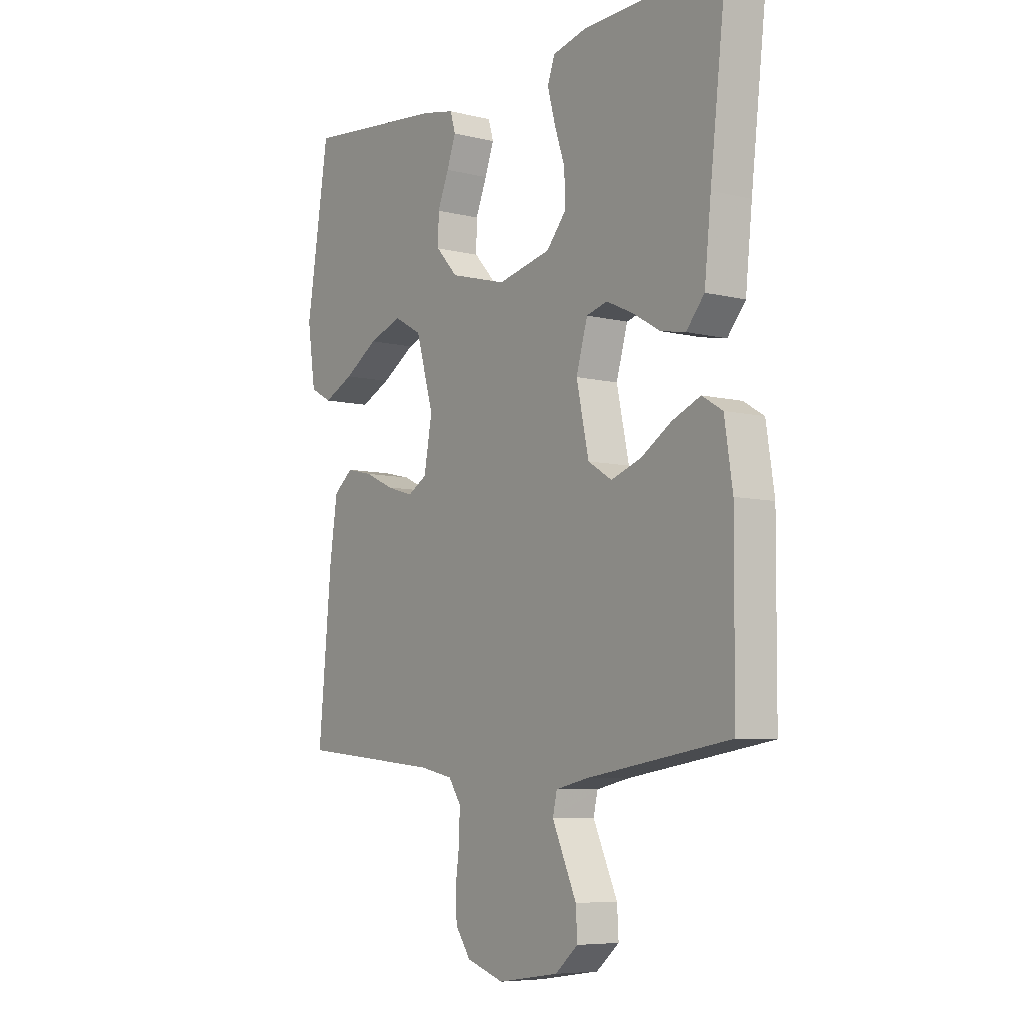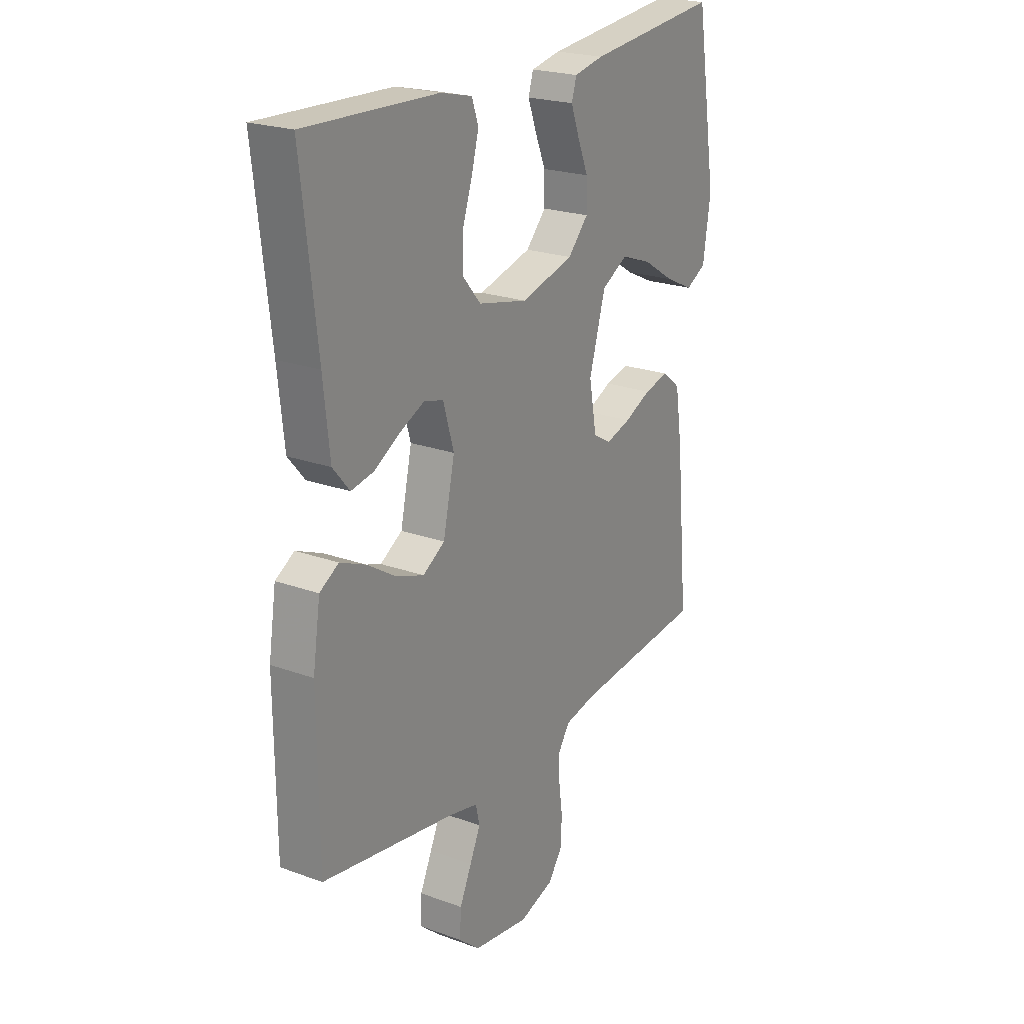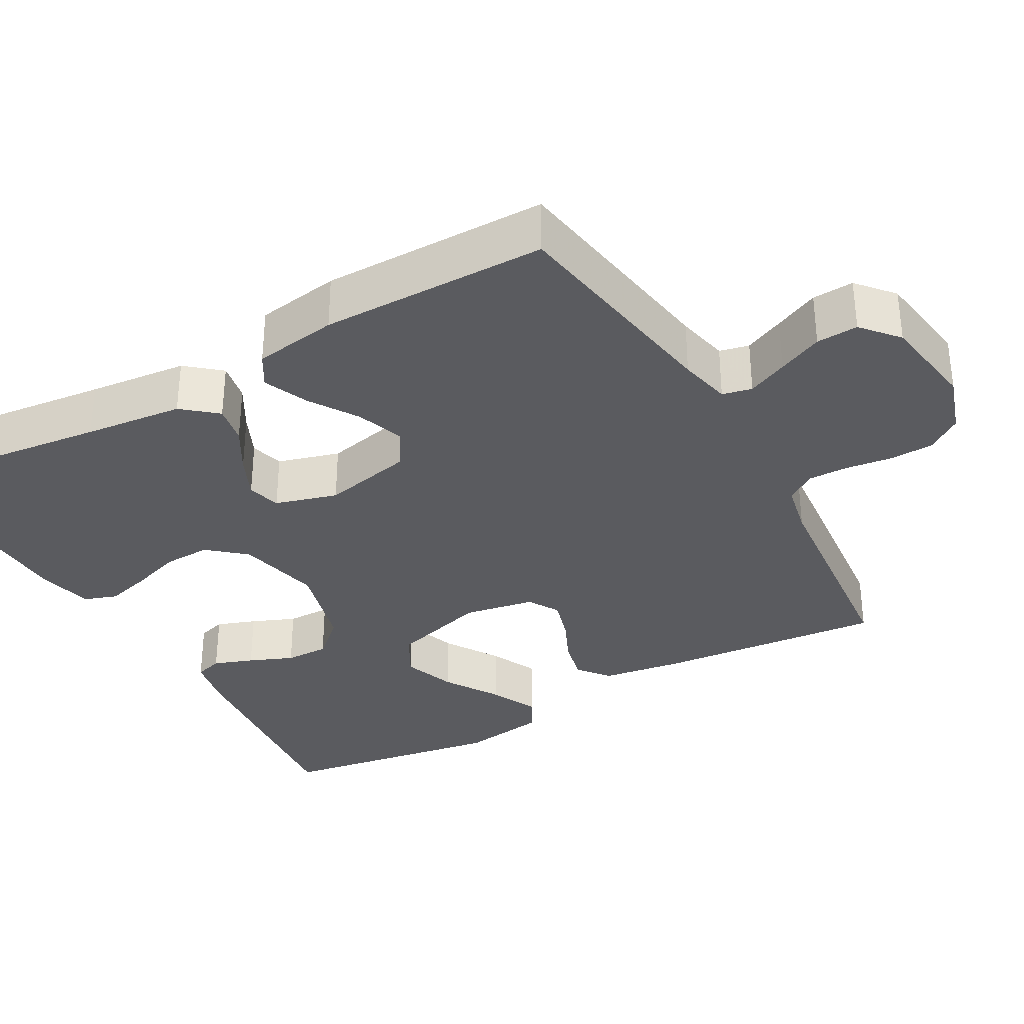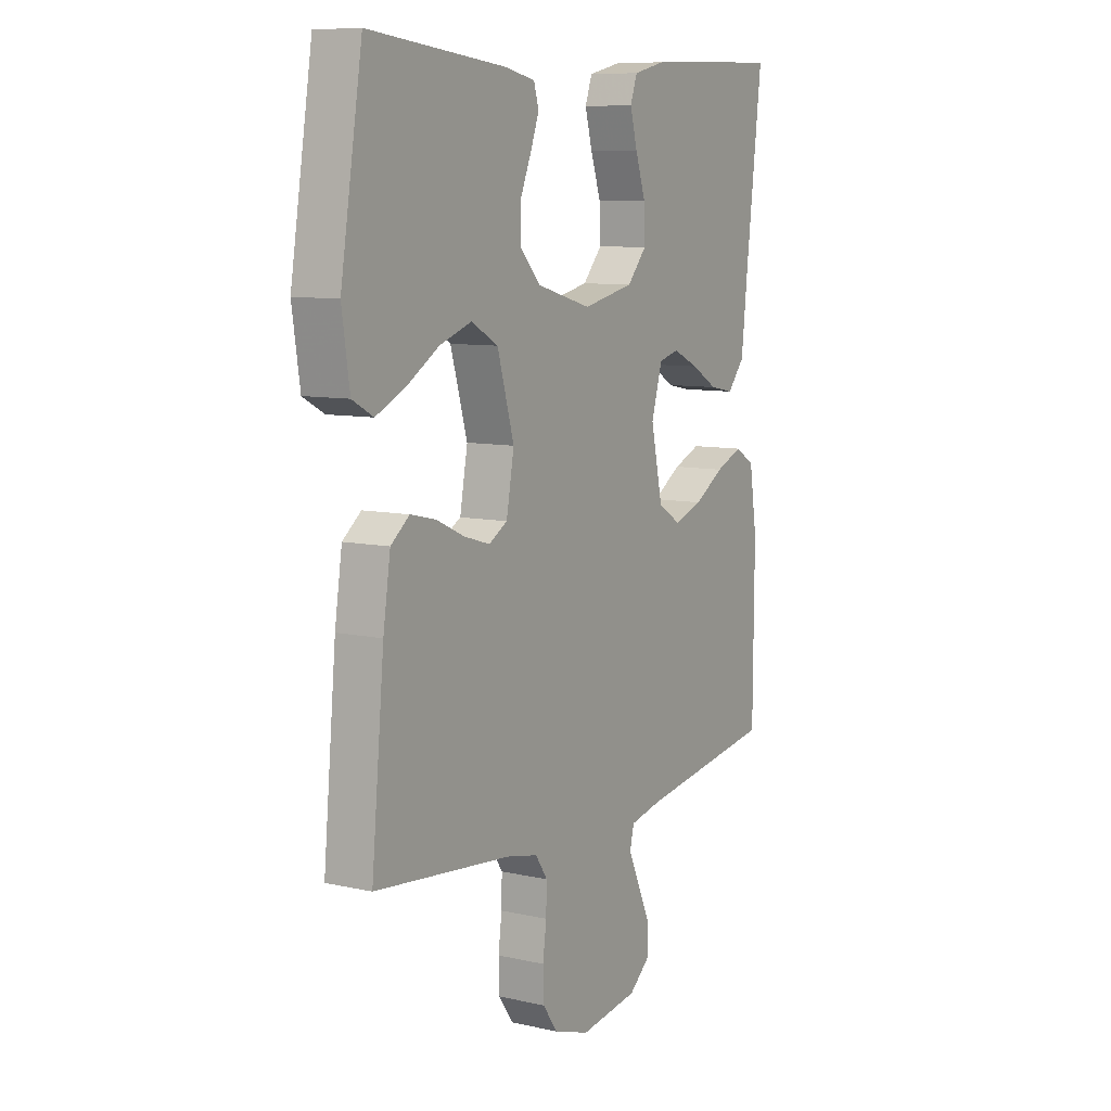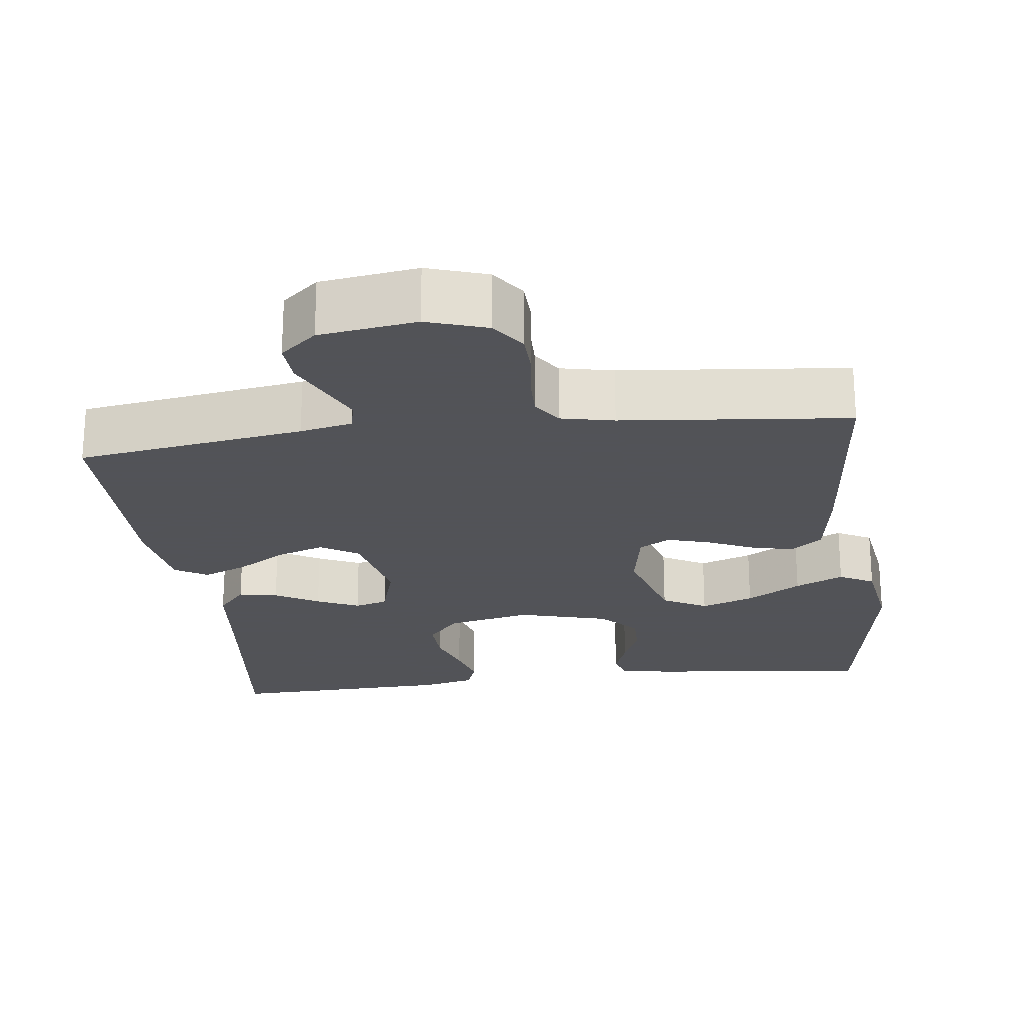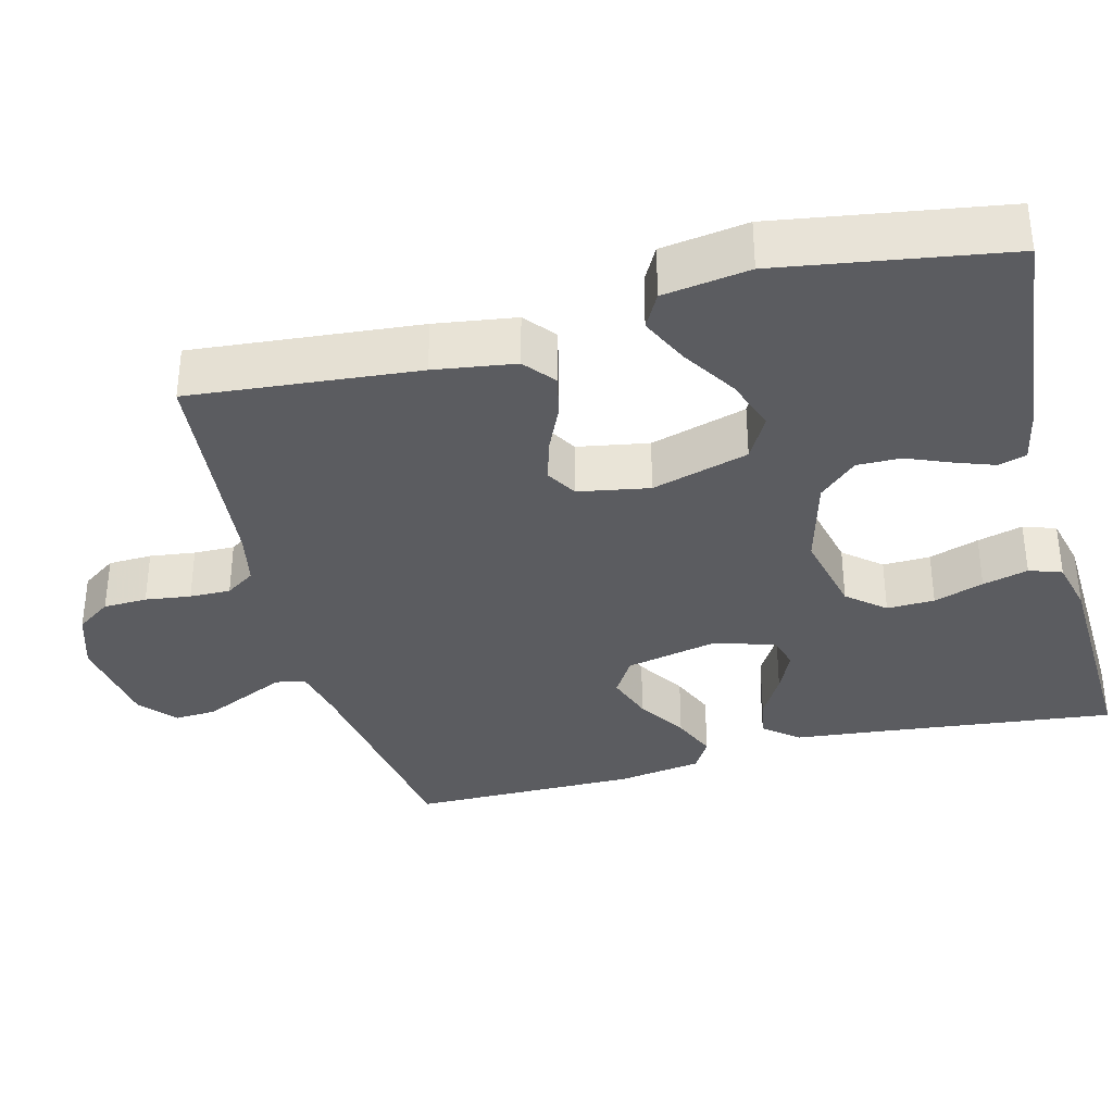
<metadata>
{"format":"obj","ext":"obj","renderer":"f3d","projection":"perspective","resolution":1024,"background":"white","views":[{"elev":-7.0,"azim":54.5,"up":"+Z"},{"elev":22.4,"azim":122.2,"up":"+Z"},{"elev":-33.3,"azim":119.5,"up":"+Y"},{"elev":8.8,"azim":-58.9,"up":"+Z"},{"elev":-22.5,"azim":-172.9,"up":"+Y"},{"elev":-35.1,"azim":-75.3,"up":"+Y"}]}
</metadata>
<code>
v -0.5 0.07 -0.5
v -0.472 0.07 -0.2
v -0.456 0.07 -0.093
v -0.415 0.07 -0.06
v -0.359 0.07 -0.073
v -0.298 0.07 -0.101
v -0.241 0.07 -0.118
v -0.2 0.07 -0.094
v -0.183 0.07 0
v -0.22 0.07 0.128
v -0.279 0.07 0.161
v -0.349 0.07 0.136
v -0.421 0.07 0.091
v -0.485 0.07 0.061
v -0.531 0.07 0.086
v -0.548 0.07 0.2
v -0.5 0.07 0.5
v -0.2 0.07 0.468
v -0.133 0.07 0.454
v -0.122 0.07 0.417
v -0.141 0.07 0.365
v -0.165 0.07 0.307
v -0.166 0.07 0.249
v -0.12 0.07 0.199
v 0 0.07 0.166
v 0.112 0.07 0.191
v 0.154 0.07 0.24
v 0.152 0.07 0.303
v 0.13 0.07 0.369
v 0.114 0.07 0.429
v 0.129 0.07 0.472
v 0.2 0.07 0.489
v 0.5 0.07 0.5
v 0.465 0.07 0.2
v 0.451 0.07 0.069
v 0.413 0.07 0.024
v 0.361 0.07 0.034
v 0.303 0.07 0.068
v 0.247 0.07 0.094
v 0.203 0.07 0.082
v 0.179 0.07 0
v 0.205 0.07 -0.12
v 0.255 0.07 -0.151
v 0.318 0.07 -0.129
v 0.383 0.07 -0.088
v 0.442 0.07 -0.063
v 0.485 0.07 -0.089
v 0.502 0.07 -0.2
v 0.5 0.07 -0.5
v 0.2 0.07 -0.547
v 0.131 0.07 -0.562
v 0.122 0.07 -0.601
v 0.146 0.07 -0.654
v 0.173 0.07 -0.713
v 0.176 0.07 -0.768
v 0.128 0.07 -0.809
v 0 0.07 -0.828
v -0.079 0.07 -0.802
v -0.111 0.07 -0.756
v -0.113 0.07 -0.698
v -0.105 0.07 -0.638
v -0.104 0.07 -0.584
v -0.13 0.07 -0.545
v -0.2 0.07 -0.53
v -0.5 0 -0.5
v -0.472 0 -0.2
v -0.456 0 -0.093
v -0.415 0 -0.06
v -0.359 0 -0.073
v -0.298 0 -0.101
v -0.241 0 -0.118
v -0.2 0 -0.094
v -0.183 0 0
v -0.22 0 0.128
v -0.279 0 0.161
v -0.349 0 0.136
v -0.421 0 0.091
v -0.485 0 0.061
v -0.531 0 0.086
v -0.548 0 0.2
v -0.5 0 0.5
v -0.2 0 0.468
v -0.133 0 0.454
v -0.122 0 0.417
v -0.141 0 0.365
v -0.165 0 0.307
v -0.166 0 0.249
v -0.12 0 0.199
v 0 0 0.166
v 0.112 0 0.191
v 0.154 0 0.24
v 0.152 0 0.303
v 0.13 0 0.369
v 0.114 0 0.429
v 0.129 0 0.472
v 0.2 0 0.489
v 0.5 0 0.5
v 0.465 0 0.2
v 0.451 0 0.069
v 0.413 0 0.024
v 0.361 0 0.034
v 0.303 0 0.068
v 0.247 0 0.094
v 0.203 0 0.082
v 0.179 0 0
v 0.205 0 -0.12
v 0.255 0 -0.151
v 0.318 0 -0.129
v 0.383 0 -0.088
v 0.442 0 -0.063
v 0.485 0 -0.089
v 0.502 0 -0.2
v 0.5 0 -0.5
v 0.2 0 -0.547
v 0.131 0 -0.562
v 0.122 0 -0.601
v 0.146 0 -0.654
v 0.173 0 -0.713
v 0.176 0 -0.768
v 0.128 0 -0.809
v 0 0 -0.828
v -0.079 0 -0.802
v -0.111 0 -0.756
v -0.113 0 -0.698
v -0.105 0 -0.638
v -0.104 0 -0.584
v -0.13 0 -0.545
v -0.2 0 -0.53
f 58 59 60 61
f 58 61 62
f 57 58 62
f 56 57 62
f 53 54 55 56
f 52 53 56 62
f 51 52 62 63
f 47 48 49 50
f 44 45 46 47
f 43 44 47 50
f 42 43 50 51
f 35 36 37 38
f 34 35 38 39
f 33 34 39 40
f 31 32 33 40
f 28 29 30 31
f 19 20 21 22
f 17 18 19 22
f 17 22 23
f 16 17 23 24
f 12 13 14 15
f 11 12 15 16
f 3 4 5 6
f 3 6 7
f 64 1 2 3
f 64 3 7
f 63 64 7 8
f 41 42 51 63
f 41 63 8 9
f 40 41 9 10
f 28 31 40
f 27 28 40
f 26 27 40
f 25 26 40
f 25 40 10 11
f 11 16 24 25
f 125 124 123 122
f 126 125 122
f 126 122 121
f 126 121 120
f 120 119 118 117
f 126 120 117 116
f 127 126 116 115
f 114 113 112 111
f 111 110 109 108
f 114 111 108 107
f 115 114 107 106
f 102 101 100 99
f 103 102 99 98
f 104 103 98 97
f 104 97 96 95
f 95 94 93 92
f 86 85 84 83
f 86 83 82 81
f 87 86 81
f 88 87 81 80
f 79 78 77 76
f 80 79 76 75
f 70 69 68 67
f 71 70 67
f 67 66 65 128
f 71 67 128
f 72 71 128 127
f 127 115 106 105
f 73 72 127 105
f 74 73 105 104
f 104 95 92
f 104 92 91
f 104 91 90
f 104 90 89
f 75 74 104 89
f 89 88 80 75
f 1 65 66 2
f 2 66 67 3
f 3 67 68 4
f 4 68 69 5
f 5 69 70 6
f 6 70 71 7
f 7 71 72 8
f 8 72 73 9
f 9 73 74 10
f 10 74 75 11
f 11 75 76 12
f 12 76 77 13
f 13 77 78 14
f 14 78 79 15
f 15 79 80 16
f 16 80 81 17
f 17 81 82 18
f 18 82 83 19
f 19 83 84 20
f 20 84 85 21
f 21 85 86 22
f 22 86 87 23
f 23 87 88 24
f 24 88 89 25
f 25 89 90 26
f 26 90 91 27
f 27 91 92 28
f 28 92 93 29
f 29 93 94 30
f 30 94 95 31
f 31 95 96 32
f 32 96 97 33
f 33 97 98 34
f 34 98 99 35
f 35 99 100 36
f 36 100 101 37
f 37 101 102 38
f 38 102 103 39
f 39 103 104 40
f 40 104 105 41
f 41 105 106 42
f 42 106 107 43
f 43 107 108 44
f 44 108 109 45
f 45 109 110 46
f 46 110 111 47
f 47 111 112 48
f 48 112 113 49
f 49 113 114 50
f 50 114 115 51
f 51 115 116 52
f 52 116 117 53
f 53 117 118 54
f 54 118 119 55
f 55 119 120 56
f 56 120 121 57
f 57 121 122 58
f 58 122 123 59
f 59 123 124 60
f 60 124 125 61
f 61 125 126 62
f 62 126 127 63
f 63 127 128 64
f 64 128 65 1

</code>
